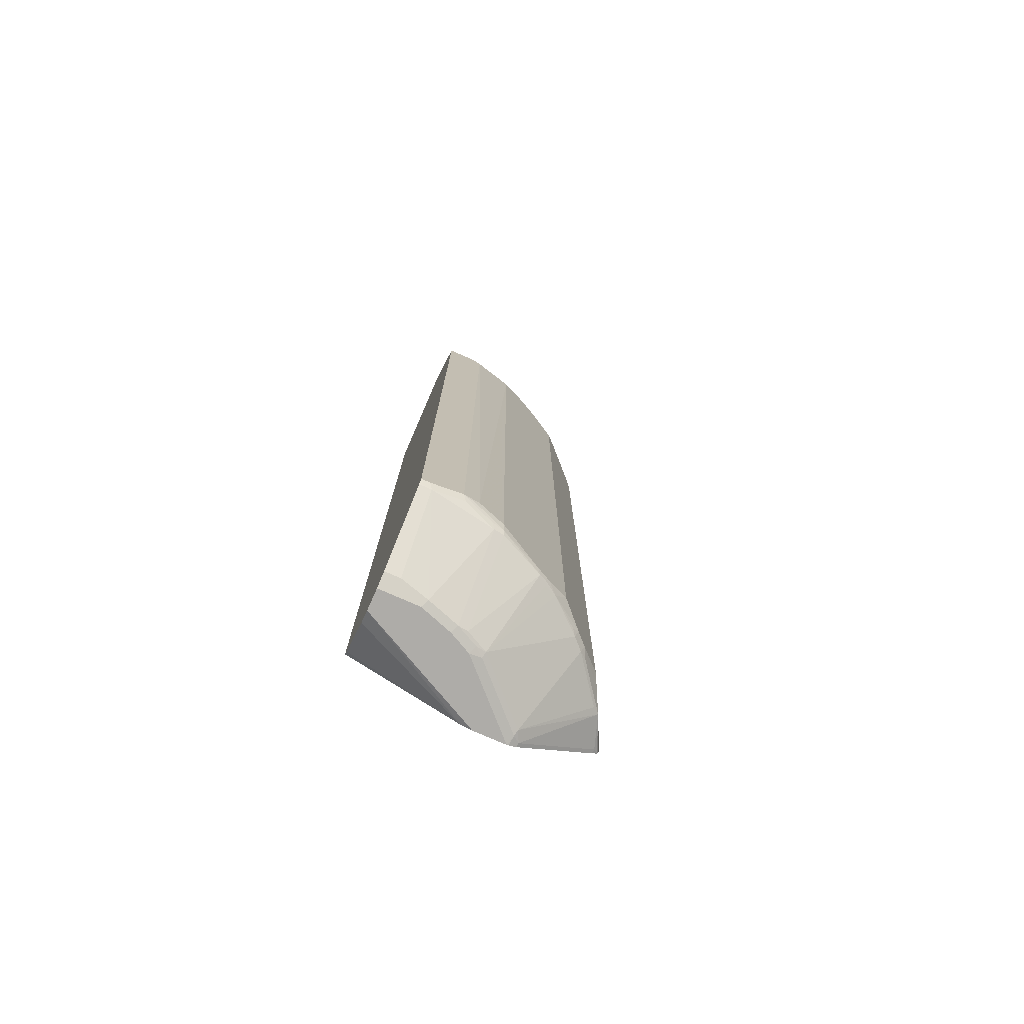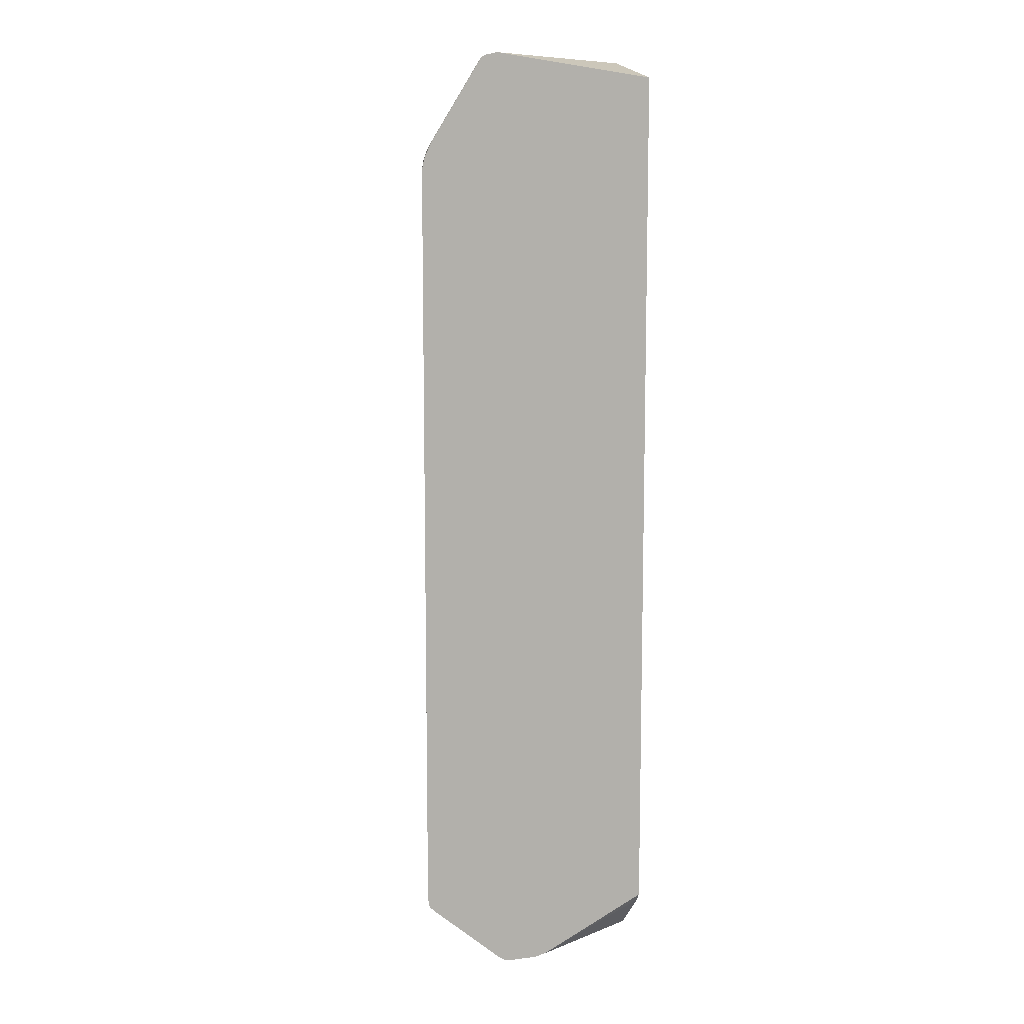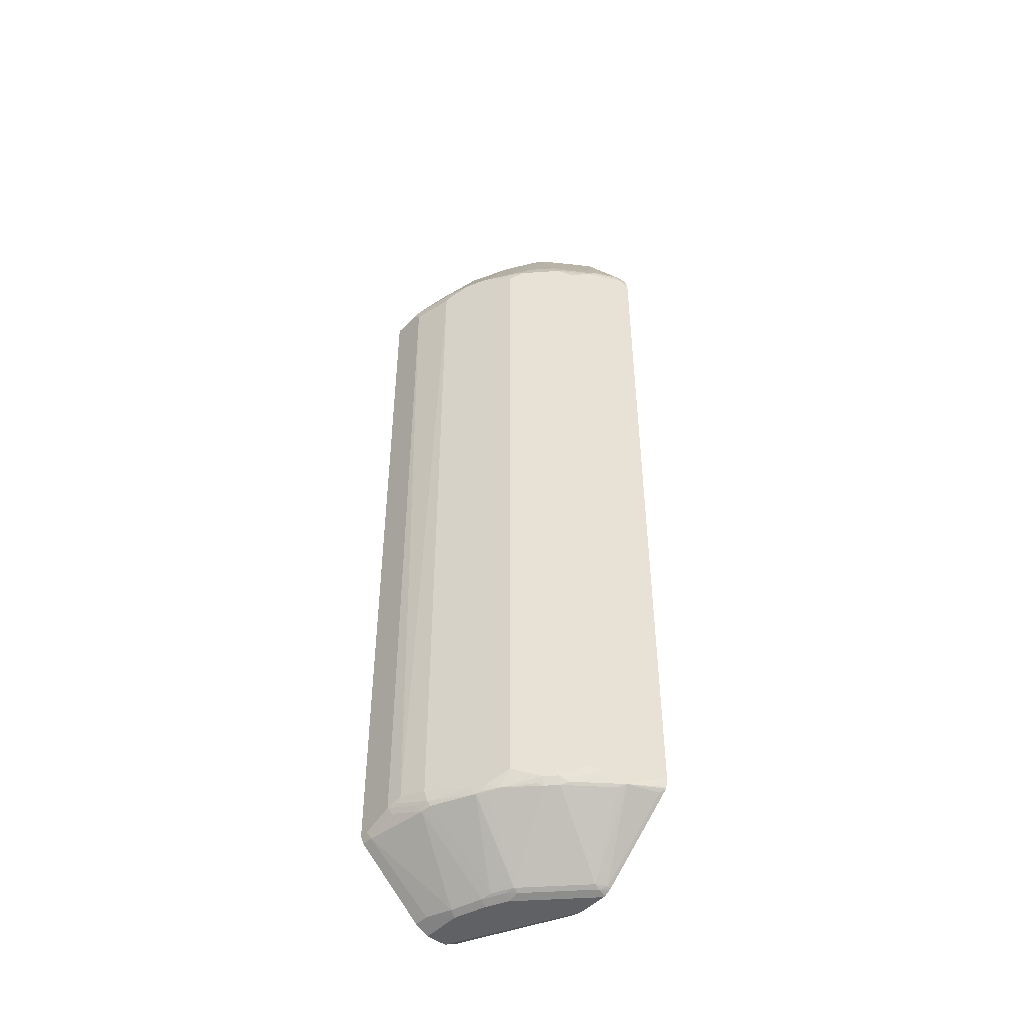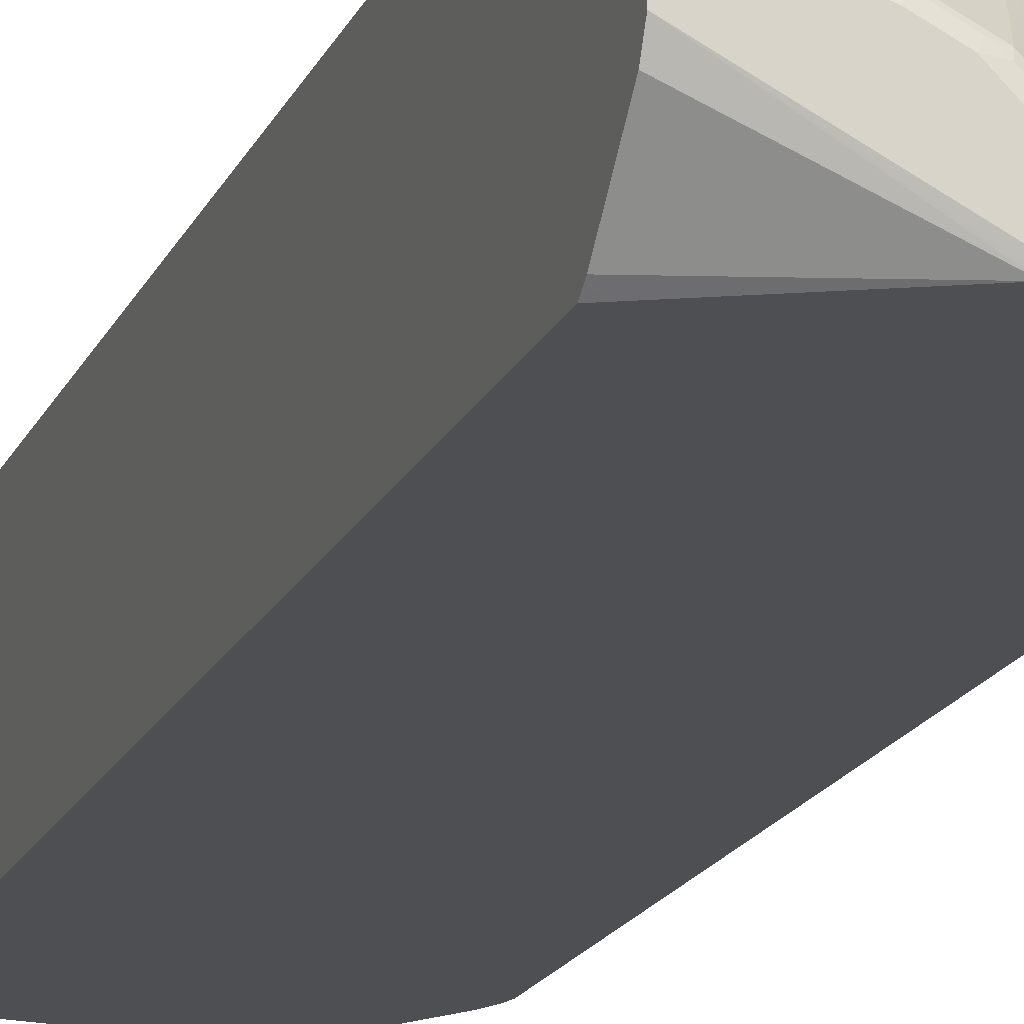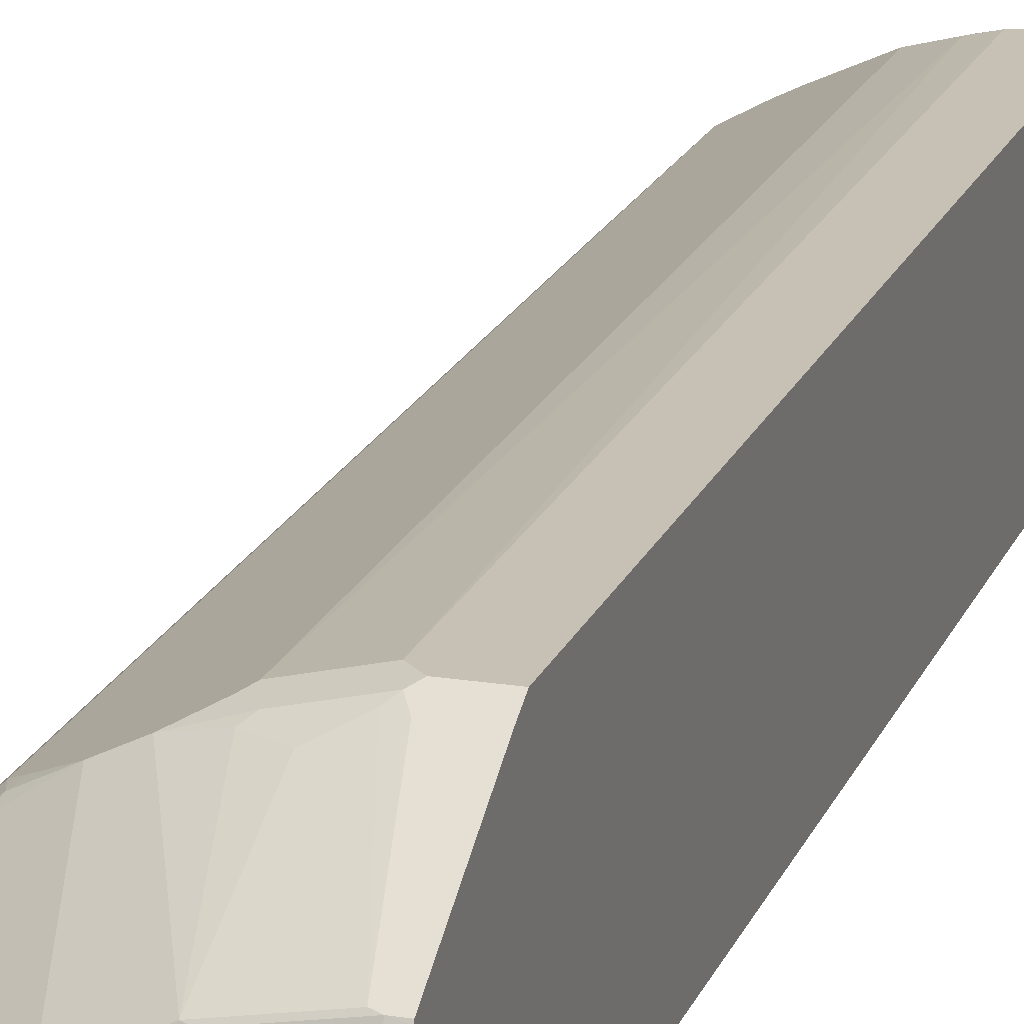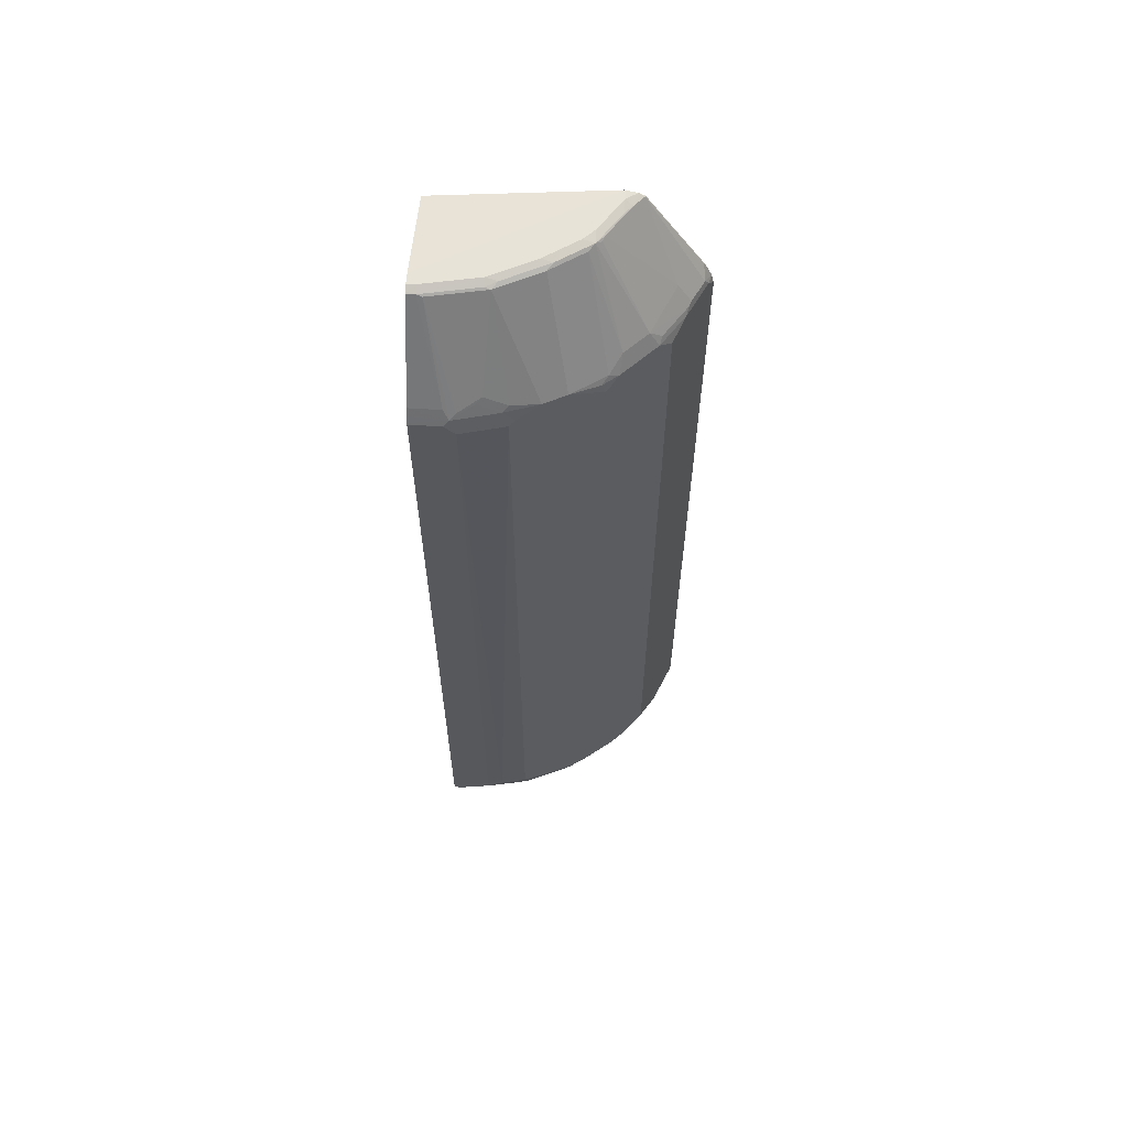
<metadata>
{"format":"obj","ext":"obj","renderer":"f3d","projection":"perspective","resolution":1024,"background":"white","views":[{"elev":-76.8,"azim":-23.8,"up":"+Y"},{"elev":9.7,"azim":161.9,"up":"+Y"},{"elev":-47.1,"azim":49.3,"up":"+Y"},{"elev":-17.7,"azim":-18.2,"up":"+Z"},{"elev":18.6,"azim":-162.8,"up":"+Z"},{"elev":61.8,"azim":3.9,"up":"+Y"}]}
</metadata>
<code>
v 0.4624 0.6908 0.1806
v 0.4577 0.7105 0.1806
v 0.454 0.7105 0.1974
v 0.4624 -0.7499 0.1806
v 0.4492 0.7297 0.1806
v 0.4474 0.7236 0.204
v 0.4277 0.7236 0.2435
v 0.4277 0.7105 0.25
v 0.454 -0.7499 0.1974
v 0.4277 -0.7697 0.25
v 0.4293 -0.7796 0.2467
v 0.461 -0.7608 0.1806
v 0.448 0.7322 0.1806
v 0.4441 0.7402 0.1826
v 0.3454 0.898 0.1826
v 0.4243 0.7204 0.2517
v 0.4046 0.7599 0.2418
v 0.4211 0.7105 0.2632
v 0.4013 0.6908 0.3027
v 0.4211 -0.7697 0.2632
v 0.4013 -0.7499 0.3027
v 0.449 -0.7796 0.1875
v 0.4577 -0.7727 0.1806
v 0.4591 -0.7697 0.1806
v 0.4096 -0.7599 0.2862
v 0.3997 -0.7796 0.2862
v 0.4169 -0.7844 0.2566
v 0.301 -0.898 0.2073
v 0.3109 -0.898 0.1875
v 0.4441 0.7402 0.1806
v 0.3454 0.898 0.1806
v 0.3375 0.9019 0.1806
v 0.3354 0.903 0.1806
v 0.3289 0.9012 0.204
v 0.3652 0.7402 0.3208
v 0.3849 0.7204 0.3109
v 0.2895 0.9012 0.2632
v 0.2862 0.898 0.2714
v 0.3816 0.7105 0.3224
v 0.3224 0.7105 0.3816
v 0.3224 -0.7499 0.3816
v 0.3421 -0.7697 0.3618
v 0.3618 -0.7697 0.3421
v 0.3824 -0.7697 0.3158
v 0.4479 -0.7819 0.1806
v 0.3701 -0.7796 0.3257
v 0.3577 -0.7844 0.3356
v 0.2813 -0.898 0.227
v 0.2985 -0.903 0.1974
v 0.3097 -0.9003 0.1806
v 0.3349 0.9032 0.1806
v 0.3158 0.908 0.1974
v 0.3158 0.903 0.2196
v 0.3257 0.7402 0.3602
v 0.2763 0.903 0.2788
v 0.3059 0.7204 0.3898
v 0.2961 0.7105 0.4021
v 0.3026 0.6908 0.4013
v 0.3026 -0.7499 0.4013
v 0.2813 -0.7796 0.4046
v 0.3306 -0.7796 0.3652
v 0.338 -0.7844 0.3553
v 0.2221 -0.898 0.2862
v 0.2788 -0.903 0.2172
v 0.3076 -0.9016 0.1806
v 0.2931 -0.908 0.1806
v 0.2964 -0.9071 0.1806
v 0.3158 0.908 0.1806
v 0.2763 0.908 0.2566
v 0.2664 0.898 0.2912
v 0.2566 0.908 0.2763
v 0.1974 0.908 0.3158
v 0.2172 0.903 0.3183
v 0.2073 0.898 0.3306
v 0.2467 0.7204 0.4293
v 0.2862 0.7007 0.4096
v 0.2237 0.7105 0.4408
v 0.2237 -0.7499 0.4408
v 0.25 -0.7697 0.4277
v 0.2632 -0.7697 0.4211
v 0.2516 -0.7796 0.4244
v 0.2434 -0.7828 0.4277
v 0.259 -0.7844 0.4145
v 0.2024 -0.898 0.306
v 0.1999 -0.903 0.2961
v 0.2172 -0.908 0.2566
v 0.2763 -0.908 0.1974
v 0.2339 -0.908 0.1806
v 0.3128 0.908 0.1806
v 0.1579 0.908 0.3356
v 0.1185 0.908 0.3553
v 0.1382 0.903 0.3577
v 0.1283 0.898 0.3701
v 0.2073 0.7204 0.449
v 0.2106 0.7105 0.4474
v 0.1678 0.7007 0.4688
v 0.1711 0.6908 0.4671
v 0.1711 -0.7499 0.4671
v 0.2368 -0.7697 0.4342
v 0.1604 -0.7697 0.4688
v 0.1629 -0.7796 0.4638
v 0.1629 -0.898 0.3257
v 0.1842 -0.9012 0.3093
v 0.1776 -0.908 0.2961
v 0.1974 -0.908 0.2763
v 0.2172 -0.9042 0.1806
v 0.004307 -0.908 0.2961
v 0.004307 0.908 0.3553
v 0.004307 0.8683 0.1806
v 0.01978 0.908 0.375
v 0.01978 0.9012 0.3882
v 0.1185 0.9012 0.3684
v 0.02964 0.898 0.3898
v 0.1185 0.7499 0.4614
v 0.1579 0.7302 0.4614
v 0.1481 0.7204 0.4688
v 0.08883 0.7007 0.4885
v 0.1579 0.6908 0.4737
v 0.1579 -0.7499 0.4737
v 0.1382 -0.7697 0.4737
v 0.1448 -0.7828 0.4671
v 0.1012 -0.7499 0.4885
v 0.1448 -0.9012 0.329
v 0.1382 -0.908 0.3158
v 0.2117 -0.903 0.1806
v 0.004307 -0.8946 0.2698
v 0.004307 -0.908 0.3356
v 0.004307 0.908 0.375
v 0.004307 -0.8008 0.1806
v 0.004307 0.9028 0.3853
v 0.004307 0.9012 0.3882
v 0.05923 0.7368 0.4803
v 0.0691 0.7204 0.4885
v 0.07896 0.7302 0.4811
v 0.1086 0.7402 0.4688
v 0.07896 0.6908 0.4934
v 0.1086 -0.7402 0.4885
v 0.07896 -0.7499 0.4934
v 0.08555 -0.7631 0.4869
v 0.02632 -0.7828 0.4869
v 0.08555 -0.9012 0.3487
v 0.07896 -0.908 0.3356
v 0.004307 -0.8157 0.1908
v 0.004307 -0.8946 0.3618
v 0.004307 0.7368 0.4803
v 0.004307 0.7236 0.4869
v 0.004307 0.7133 0.492
v 0.05923 0.7105 0.4934
v 0.01978 -0.7697 0.4934
v 0.004307 -0.7828 0.4869
v 0.03291 -0.8946 0.3618
v 0.004307 -0.7784 0.4891
v 0.004307 0.7105 0.4934
v 0.004307 -0.7697 0.4934
f 91 111 112
f 91 110 111
f 89 109 108
f 88 107 106
f 85 103 104
f 85 105 86
f 85 104 105
f 82 84 83
f 84 102 103
f 82 102 84
f 82 101 102
f 82 100 101
f 82 99 100
f 79 119 99
f 81 99 82
f 84 103 85
f 91 112 92
f 94 96 95
f 93 112 111
f 99 119 100
f 97 119 98
f 79 98 119
f 97 118 119
f 96 133 117
f 96 116 133
f 96 118 97
f 96 136 118
f 96 117 136
f 94 116 96
f 94 115 116
f 93 115 94
f 93 114 115
f 93 113 114
f 93 111 113
f 92 112 93
f 79 81 80
f 66 104 124
f 78 98 79
f 66 86 105
f 66 87 86
f 64 87 66
f 64 86 87
f 64 85 86
f 63 85 64
f 63 84 85
f 60 62 61
f 60 84 62
f 60 83 84
f 60 82 83
f 60 81 82
f 60 80 81
f 100 120 121
f 59 80 60
f 66 105 104
f 79 99 81
f 66 124 142
f 66 127 107
f 77 98 78
f 77 97 98
f 77 96 97
f 77 95 96
f 77 94 95
f 75 77 76
f 75 94 77
f 74 94 75
f 74 93 94
f 73 93 74
f 73 92 93
f 73 91 92
f 73 90 91
f 72 90 73
f 66 107 88
f 66 142 127
f 100 121 101
f 120 122 138
f 100 122 120
f 127 151 144
f 127 142 151
f 125 143 129
f 125 126 143
f 123 142 124
f 123 141 142
f 122 137 138
f 121 141 123
f 121 140 141
f 121 139 140
f 120 139 121
f 120 138 139
f 59 79 80
f 119 137 122
f 118 137 119
f 132 145 133
f 133 146 147
f 133 147 153
f 133 153 148
f 149 154 152
f 141 151 142
f 140 152 150
f 140 149 152
f 140 151 141
f 140 144 151
f 140 150 144
f 118 136 137
f 139 149 140
f 136 138 137
f 136 149 138
f 136 154 149
f 136 153 154
f 136 148 153
f 133 145 146
f 133 135 134
f 138 149 139
f 100 119 122
f 117 148 136
f 116 135 133
f 107 146 145
f 107 147 146
f 107 153 147
f 107 154 153
f 107 152 154
f 107 150 152
f 107 144 150
f 107 127 144
f 107 126 125
f 106 107 125
f 103 124 104
f 103 123 124
f 102 123 103
f 101 123 102
f 101 121 123
f 107 145 131
f 107 131 130
f 107 130 128
f 107 128 108
f 114 116 115
f 114 135 116
f 114 134 135
f 113 134 114
f 113 133 134
f 113 132 133
f 111 130 131
f 117 133 148
f 111 132 113
f 111 131 145
f 110 130 111
f 110 128 130
f 107 143 126
f 107 129 143
f 107 109 129
f 107 108 109
f 111 145 132
f 59 78 79
f 56 75 57
f 58 77 78
f 11 25 26
f 11 20 25
f 11 24 12
f 11 23 24
f 11 22 23
f 10 21 20
f 10 20 11
f 8 16 18
f 8 18 19
f 7 17 16
f 7 15 17
f 7 16 8
f 6 15 7
f 6 14 15
f 5 14 6
f 11 26 27
f 58 78 59
f 11 27 28
f 11 29 22
f 18 39 19
f 18 36 39
f 17 38 35
f 17 37 38
f 17 34 37
f 16 17 35
f 16 36 18
f 16 35 36
f 15 34 17
f 15 33 34
f 15 32 33
f 15 31 32
f 14 31 15
f 14 30 31
f 13 30 14
f 11 28 29
f 19 39 40
f 4 11 12
f 4 9 10
f 1 125 129
f 1 106 125
f 1 88 106
f 1 66 88
f 1 67 66
f 1 65 67
f 1 50 65
f 1 45 50
f 1 23 45
f 1 24 23
f 1 12 24
f 1 4 12
f 1 9 4
f 1 3 9
f 1 2 3
f 1 129 109
f 4 10 11
f 1 109 89
f 1 68 51
f 3 10 9
f 3 21 10
f 3 19 21
f 3 8 19
f 3 7 8
f 3 6 7
f 2 6 3
f 2 5 6
f 1 5 2
f 1 13 5
f 1 30 13
f 1 31 30
f 1 32 31
f 1 33 32
f 1 51 33
f 1 89 68
f 19 40 41
f 5 13 14
f 20 21 25
f 52 128 110
f 52 108 128
f 52 89 108
f 52 68 89
f 51 68 52
f 49 67 65
f 49 66 67
f 49 64 66
f 49 65 50
f 48 63 64
f 47 63 48
f 47 84 63
f 47 62 84
f 43 46 44
f 43 47 46
f 52 91 90
f 42 47 43
f 52 90 72
f 52 71 69
f 19 41 21
f 58 76 77
f 57 75 76
f 57 76 58
f 56 74 75
f 56 70 74
f 55 74 70
f 55 73 74
f 55 72 73
f 55 71 72
f 55 69 71
f 54 70 56
f 54 55 70
f 52 55 53
f 52 69 55
f 52 72 71
f 42 62 47
f 52 110 91
f 42 60 61
f 29 49 50
f 28 47 48
f 28 49 29
f 28 64 49
f 28 48 64
f 27 46 47
f 27 47 28
f 29 50 45
f 26 46 27
f 25 44 46
f 22 45 23
f 22 29 45
f 21 44 25
f 21 43 44
f 21 42 43
f 42 61 62
f 25 46 26
f 33 51 52
f 21 41 42
f 42 59 60
f 33 52 34
f 41 59 42
f 40 59 41
f 40 58 59
f 40 57 58
f 40 54 56
f 37 55 38
f 40 56 57
f 35 38 55
f 35 39 36
f 35 40 39
f 35 54 40
f 34 55 37
f 34 53 55
f 34 52 53
f 35 55 54

</code>
